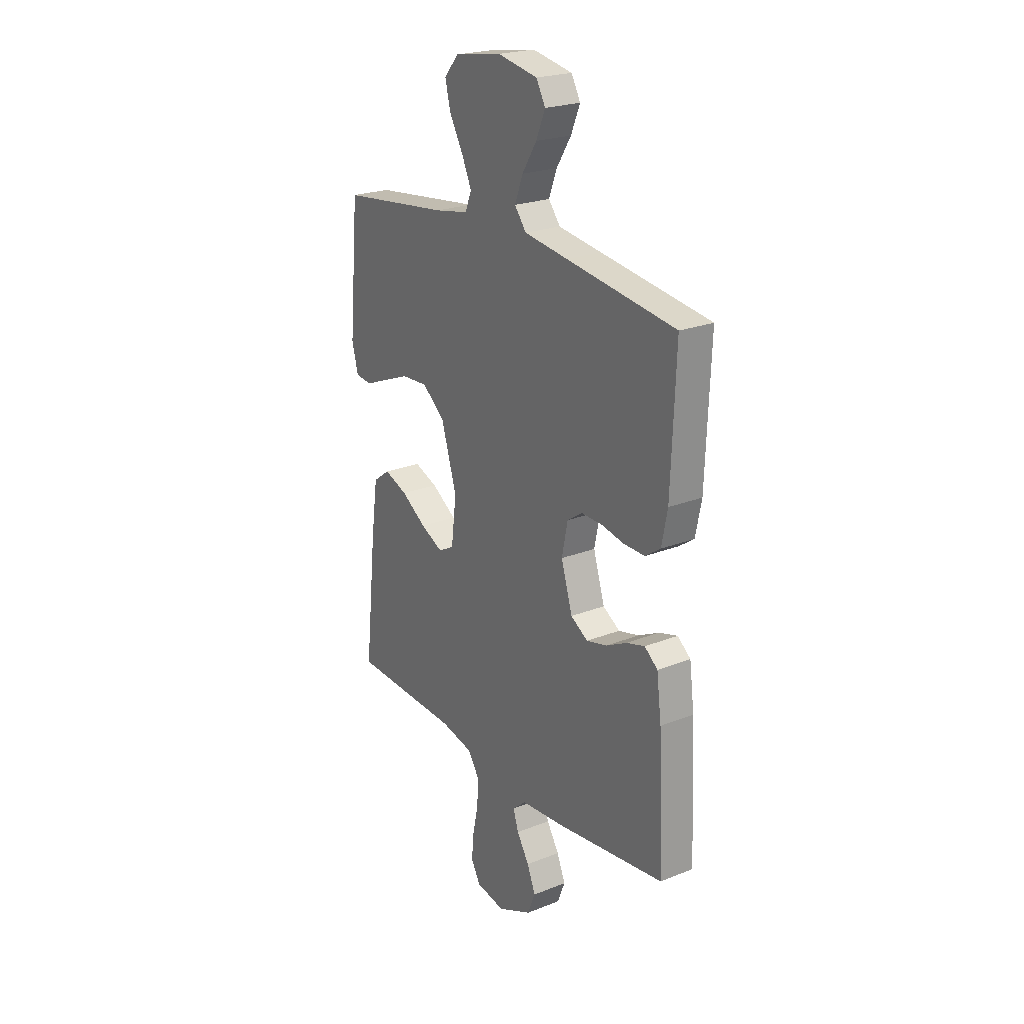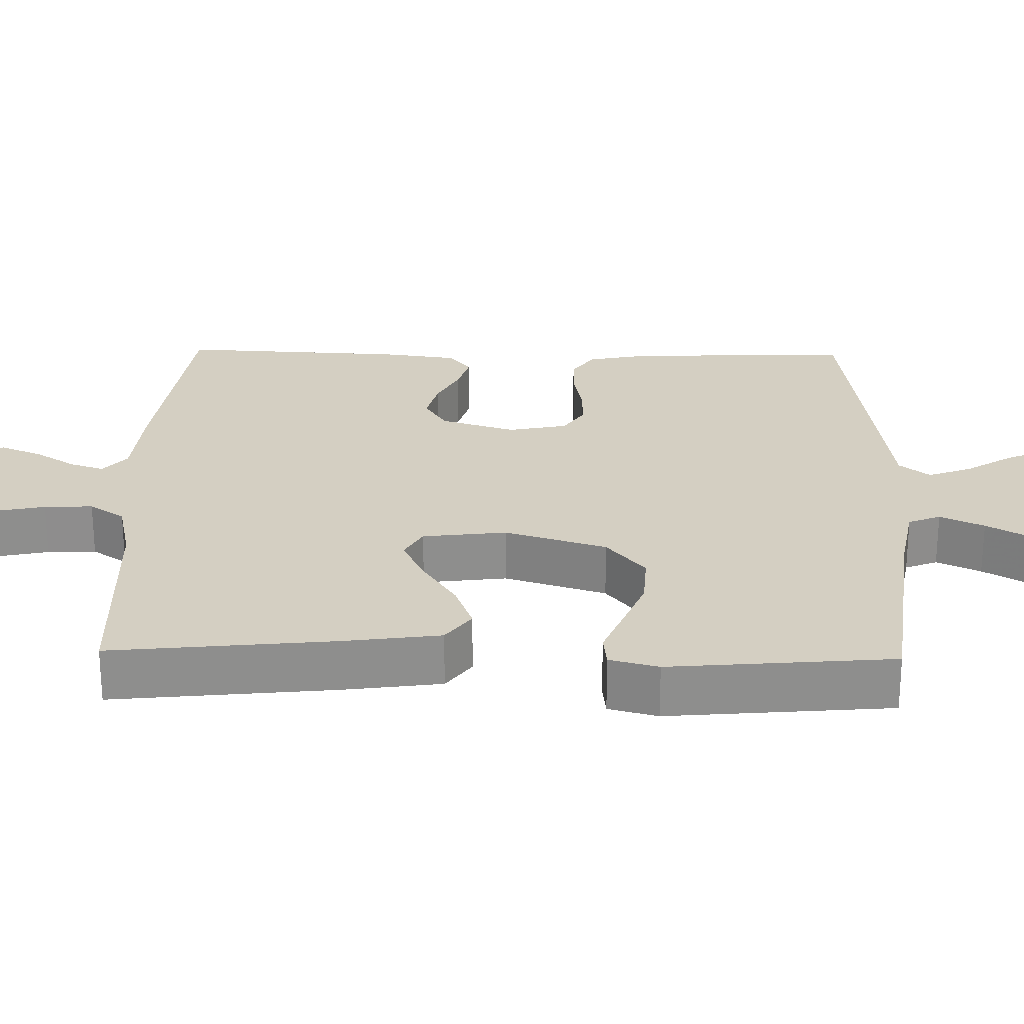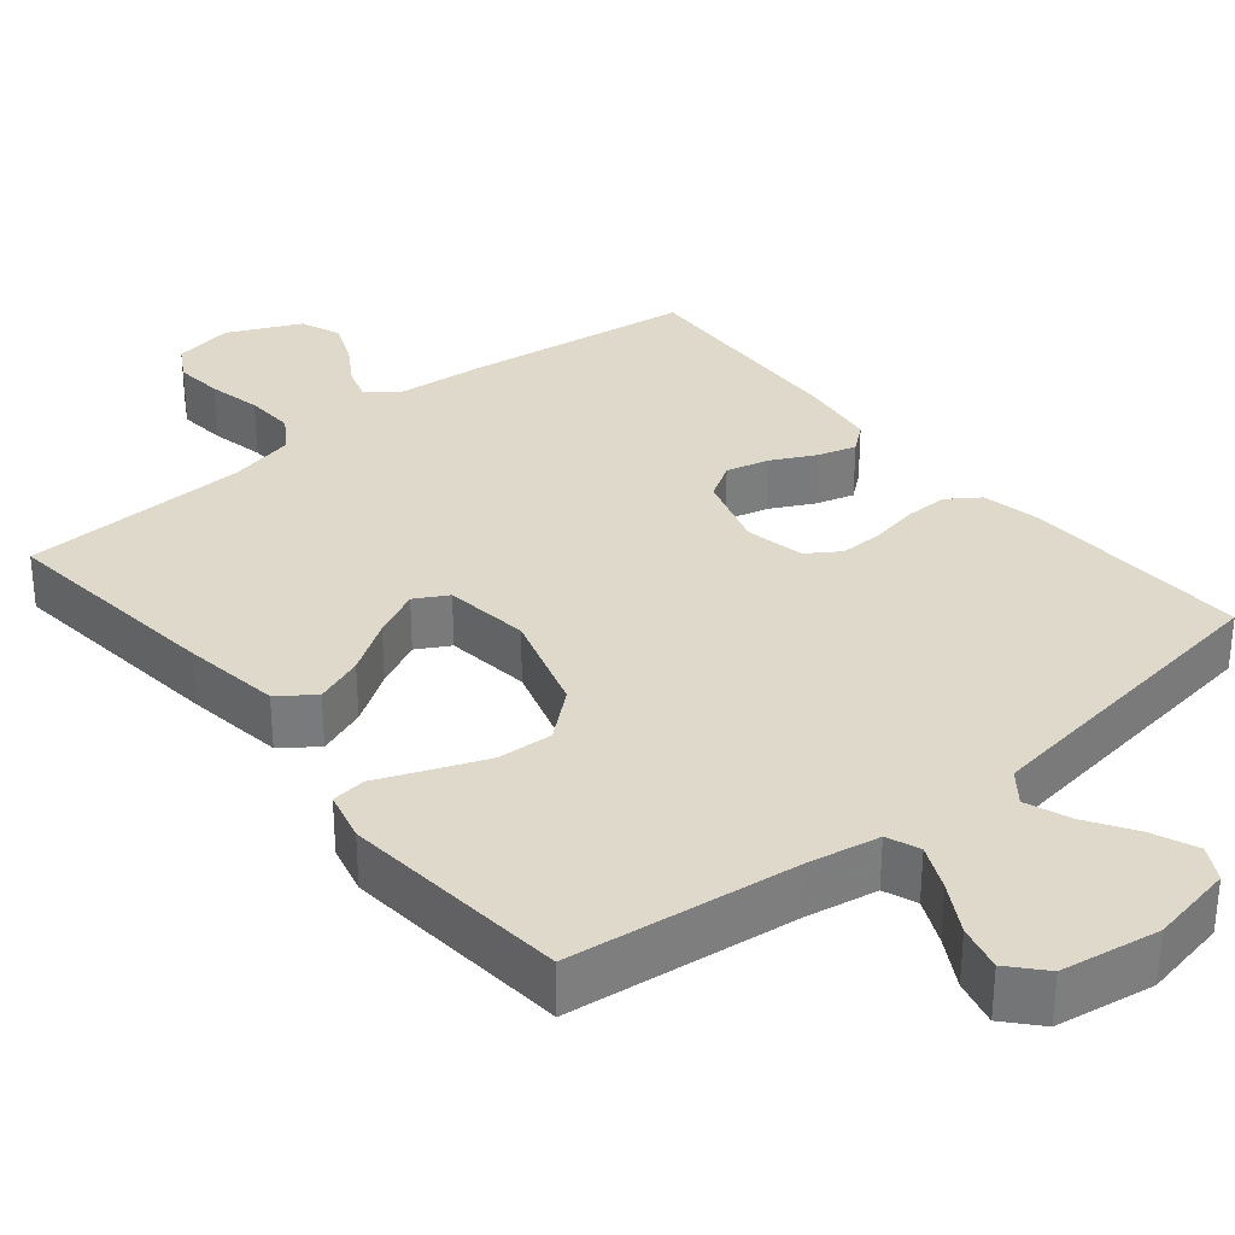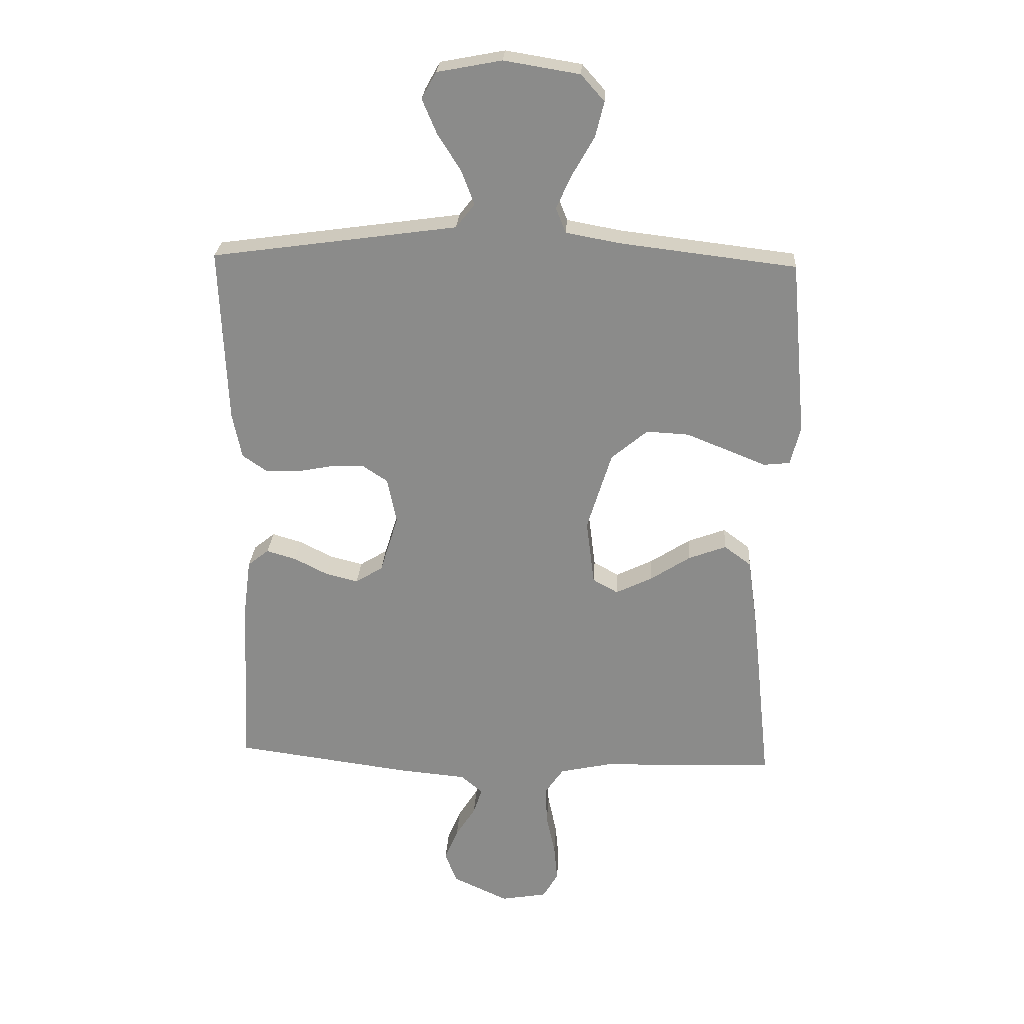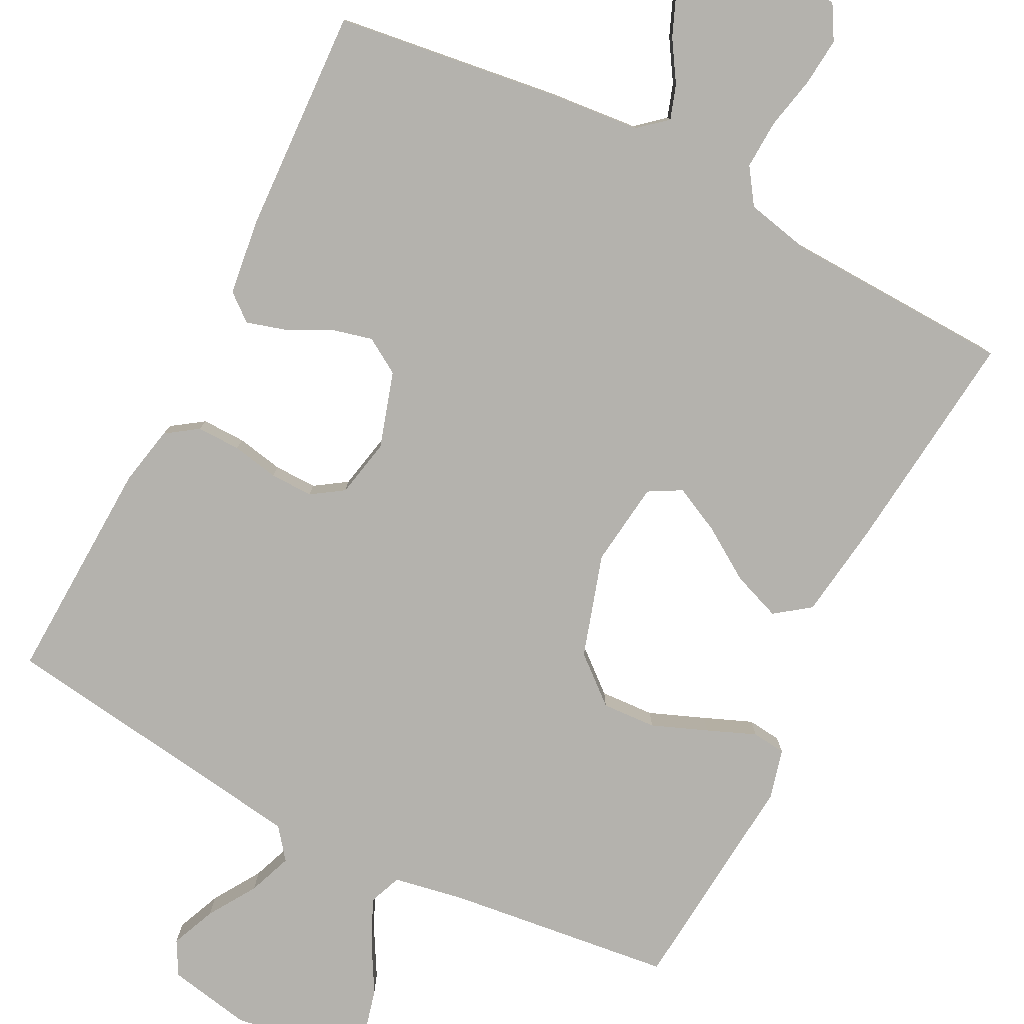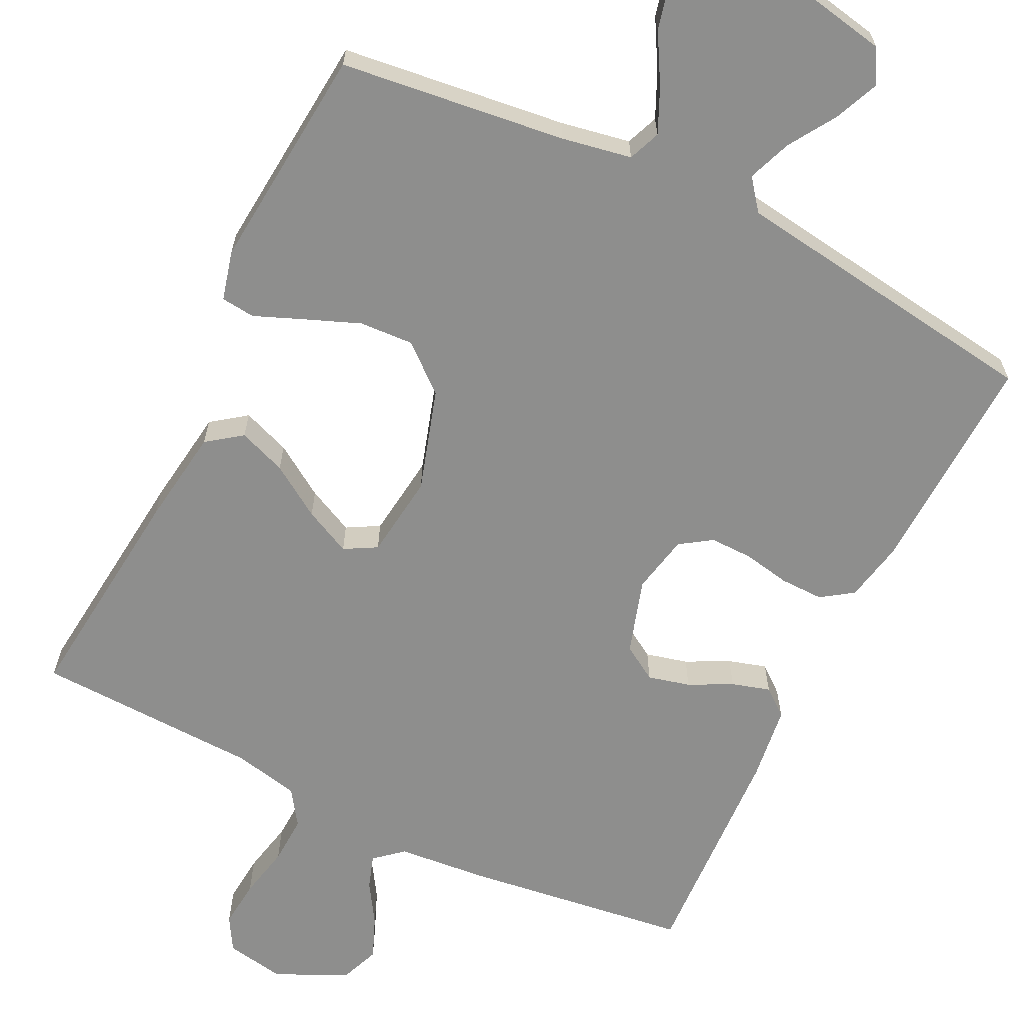
<metadata>
{"format":"obj","ext":"obj","renderer":"f3d","projection":"perspective","resolution":1024,"background":"white","views":[{"elev":23.1,"azim":56.1,"up":"+Z"},{"elev":25.5,"azim":-88.8,"up":"+Y"},{"elev":32.3,"azim":-39.5,"up":"+Y"},{"elev":25.8,"azim":-176.5,"up":"+Z"},{"elev":-79.6,"azim":153.0,"up":"+Y"},{"elev":-64.8,"azim":-26.1,"up":"+Y"}]}
</metadata>
<code>
v 0.5 0.07 0.5
v 0.488 0.07 0.2
v 0.472 0.07 0.121
v 0.43 0.07 0.092
v 0.372 0.07 0.093
v 0.31 0.07 0.105
v 0.253 0.07 0.106
v 0.211 0.07 0.078
v 0.195 0.07 0
v 0.226 0.07 -0.1
v 0.273 0.07 -0.129
v 0.329 0.07 -0.115
v 0.386 0.07 -0.086
v 0.437 0.07 -0.071
v 0.473 0.07 -0.1
v 0.486 0.07 -0.2
v 0.5 0.07 -0.5
v 0.2 0.07 -0.54
v 0.081 0.07 -0.551
v 0.044 0.07 -0.583
v 0.059 0.07 -0.628
v 0.093 0.07 -0.682
v 0.116 0.07 -0.738
v 0.095 0.07 -0.791
v 0 0.07 -0.835
v -0.079 0.07 -0.821
v -0.105 0.07 -0.776
v -0.099 0.07 -0.712
v -0.084 0.07 -0.642
v -0.081 0.07 -0.577
v -0.113 0.07 -0.53
v -0.2 0.07 -0.511
v -0.5 0.07 -0.5
v -0.468 0.07 -0.2
v -0.45 0.07 -0.071
v -0.404 0.07 -0.037
v -0.34 0.07 -0.061
v -0.271 0.07 -0.106
v -0.209 0.07 -0.136
v -0.166 0.07 -0.112
v -0.152 0.07 0
v -0.194 0.07 0.136
v -0.256 0.07 0.188
v -0.328 0.07 0.184
v -0.401 0.07 0.155
v -0.465 0.07 0.129
v -0.51 0.07 0.134
v -0.527 0.07 0.2
v -0.5 0.07 0.5
v -0.2 0.07 0.536
v -0.107 0.07 0.553
v -0.09 0.07 0.596
v -0.117 0.07 0.655
v -0.154 0.07 0.72
v -0.169 0.07 0.78
v -0.129 0.07 0.825
v 0 0.07 0.846
v 0.11 0.07 0.825
v 0.135 0.07 0.78
v 0.11 0.07 0.721
v 0.07 0.07 0.658
v 0.048 0.07 0.6
v 0.08 0.07 0.559
v 0.2 0.07 0.542
v 0.5 0 0.5
v 0.488 0 0.2
v 0.472 0 0.121
v 0.43 0 0.092
v 0.372 0 0.093
v 0.31 0 0.105
v 0.253 0 0.106
v 0.211 0 0.078
v 0.195 0 0
v 0.226 0 -0.1
v 0.273 0 -0.129
v 0.329 0 -0.115
v 0.386 0 -0.086
v 0.437 0 -0.071
v 0.473 0 -0.1
v 0.486 0 -0.2
v 0.5 0 -0.5
v 0.2 0 -0.54
v 0.081 0 -0.551
v 0.044 0 -0.583
v 0.059 0 -0.628
v 0.093 0 -0.682
v 0.116 0 -0.738
v 0.095 0 -0.791
v 0 0 -0.835
v -0.079 0 -0.821
v -0.105 0 -0.776
v -0.099 0 -0.712
v -0.084 0 -0.642
v -0.081 0 -0.577
v -0.113 0 -0.53
v -0.2 0 -0.511
v -0.5 0 -0.5
v -0.468 0 -0.2
v -0.45 0 -0.071
v -0.404 0 -0.037
v -0.34 0 -0.061
v -0.271 0 -0.106
v -0.209 0 -0.136
v -0.166 0 -0.112
v -0.152 0 0
v -0.194 0 0.136
v -0.256 0 0.188
v -0.328 0 0.184
v -0.401 0 0.155
v -0.465 0 0.129
v -0.51 0 0.134
v -0.527 0 0.2
v -0.5 0 0.5
v -0.2 0 0.536
v -0.107 0 0.553
v -0.09 0 0.596
v -0.117 0 0.655
v -0.154 0 0.72
v -0.169 0 0.78
v -0.129 0 0.825
v 0 0 0.846
v 0.11 0 0.825
v 0.135 0 0.78
v 0.11 0 0.721
v 0.07 0 0.658
v 0.048 0 0.6
v 0.08 0 0.559
v 0.2 0 0.542
f 58 59 60 61
f 58 61 62
f 57 58 62
f 56 57 62
f 53 54 55 56
f 52 53 56 62
f 51 52 62 63
f 47 48 49 50
f 45 46 47 50
f 44 45 50 51
f 43 44 51 63
f 35 36 37 38
f 35 38 39
f 32 33 34 35
f 31 32 35 39
f 30 31 39 40
f 26 27 28 29
f 26 29 30
f 25 26 30
f 21 22 23 24
f 20 21 24 25
f 16 17 18 19
f 16 19 20
f 15 16 20
f 12 13 14 15
f 11 12 15 20
f 10 11 20
f 9 10 20
f 8 9 20
f 3 4 5 6
f 3 6 7
f 64 1 2 3
f 64 3 7
f 42 43 63 64
f 41 42 64 7
f 40 41 7 8
f 20 25 30 40
f 8 20 40
f 125 124 123 122
f 126 125 122
f 126 122 121
f 126 121 120
f 120 119 118 117
f 126 120 117 116
f 127 126 116 115
f 114 113 112 111
f 114 111 110 109
f 115 114 109 108
f 127 115 108 107
f 102 101 100 99
f 103 102 99
f 99 98 97 96
f 103 99 96 95
f 104 103 95 94
f 93 92 91 90
f 94 93 90
f 94 90 89
f 88 87 86 85
f 89 88 85 84
f 83 82 81 80
f 84 83 80
f 84 80 79
f 79 78 77 76
f 84 79 76 75
f 84 75 74
f 84 74 73
f 84 73 72
f 70 69 68 67
f 71 70 67
f 67 66 65 128
f 71 67 128
f 128 127 107 106
f 71 128 106 105
f 72 71 105 104
f 104 94 89 84
f 104 84 72
f 1 65 66 2
f 2 66 67 3
f 3 67 68 4
f 4 68 69 5
f 5 69 70 6
f 6 70 71 7
f 7 71 72 8
f 8 72 73 9
f 9 73 74 10
f 10 74 75 11
f 11 75 76 12
f 12 76 77 13
f 13 77 78 14
f 14 78 79 15
f 15 79 80 16
f 16 80 81 17
f 17 81 82 18
f 18 82 83 19
f 19 83 84 20
f 20 84 85 21
f 21 85 86 22
f 22 86 87 23
f 23 87 88 24
f 24 88 89 25
f 25 89 90 26
f 26 90 91 27
f 27 91 92 28
f 28 92 93 29
f 29 93 94 30
f 30 94 95 31
f 31 95 96 32
f 32 96 97 33
f 33 97 98 34
f 34 98 99 35
f 35 99 100 36
f 36 100 101 37
f 37 101 102 38
f 38 102 103 39
f 39 103 104 40
f 40 104 105 41
f 41 105 106 42
f 42 106 107 43
f 43 107 108 44
f 44 108 109 45
f 45 109 110 46
f 46 110 111 47
f 47 111 112 48
f 48 112 113 49
f 49 113 114 50
f 50 114 115 51
f 51 115 116 52
f 52 116 117 53
f 53 117 118 54
f 54 118 119 55
f 55 119 120 56
f 56 120 121 57
f 57 121 122 58
f 58 122 123 59
f 59 123 124 60
f 60 124 125 61
f 61 125 126 62
f 62 126 127 63
f 63 127 128 64
f 64 128 65 1

</code>
